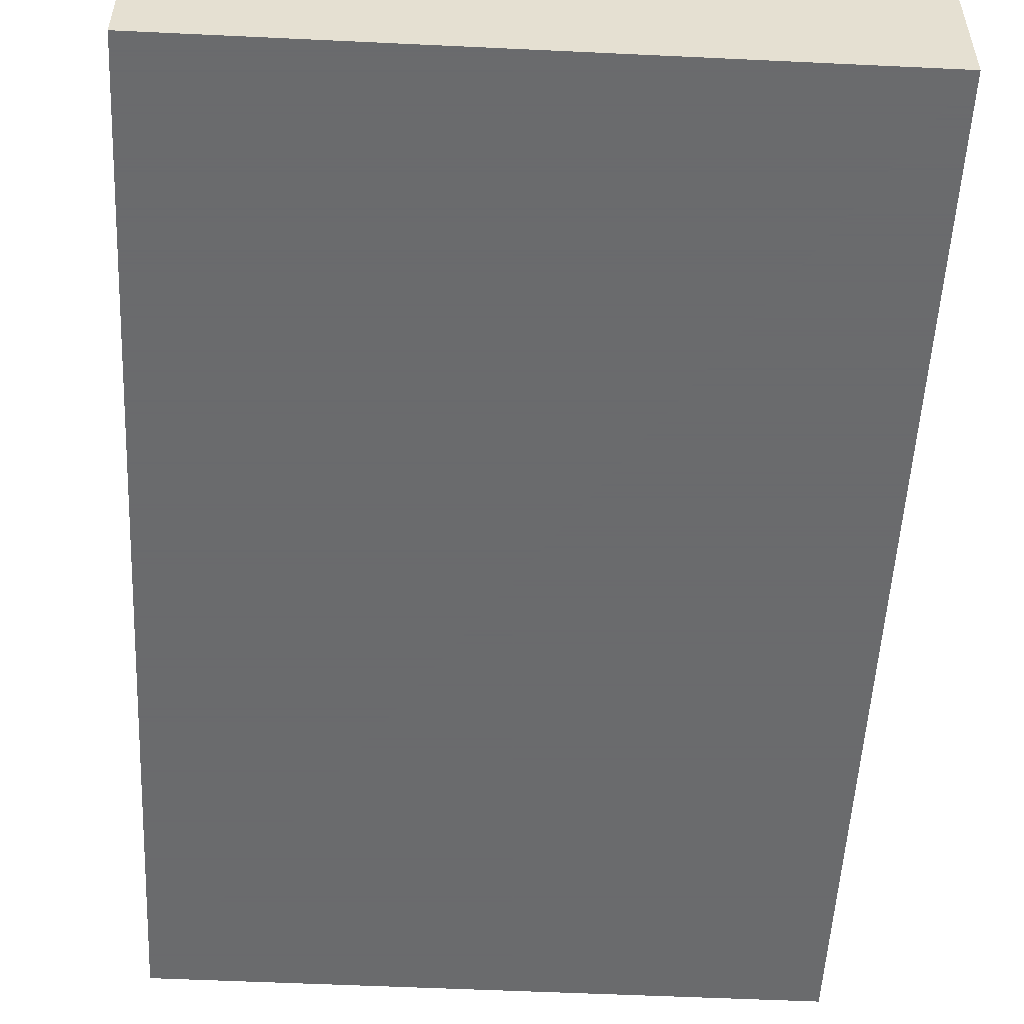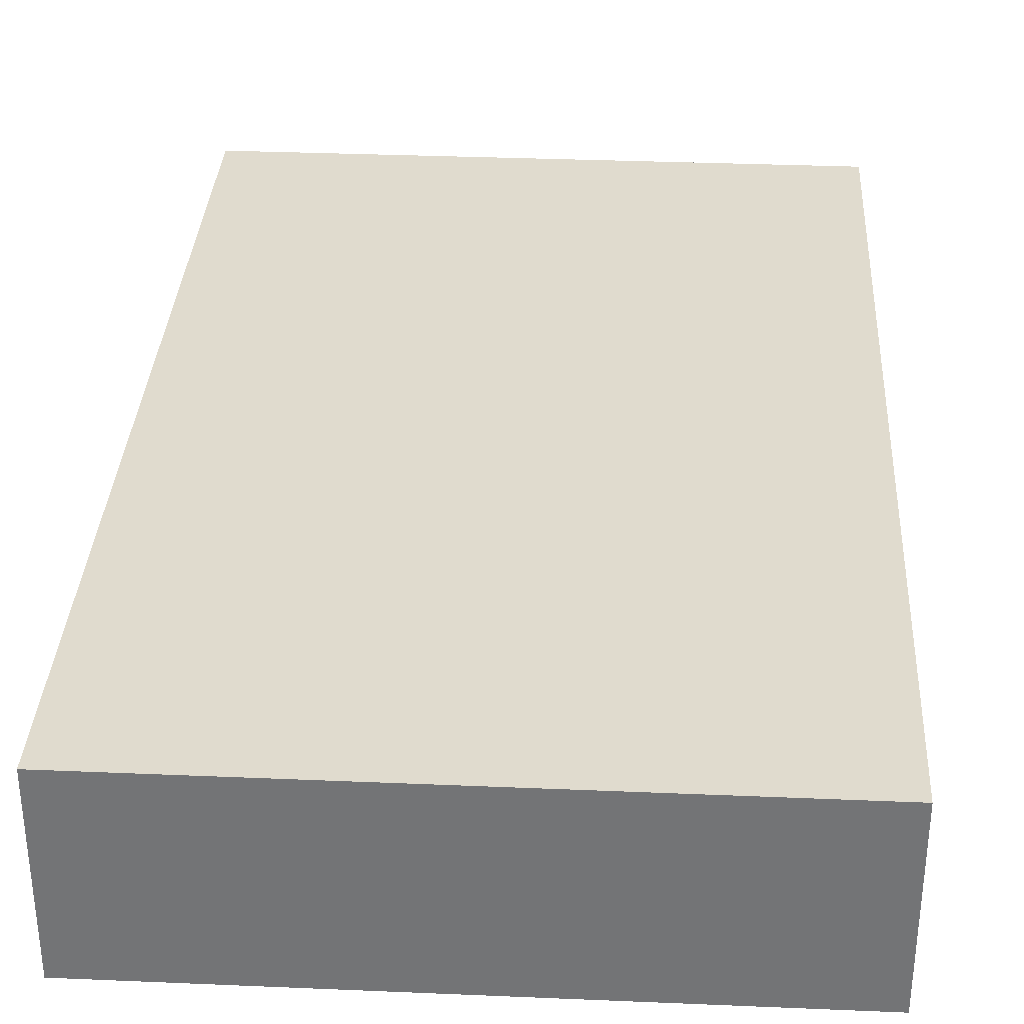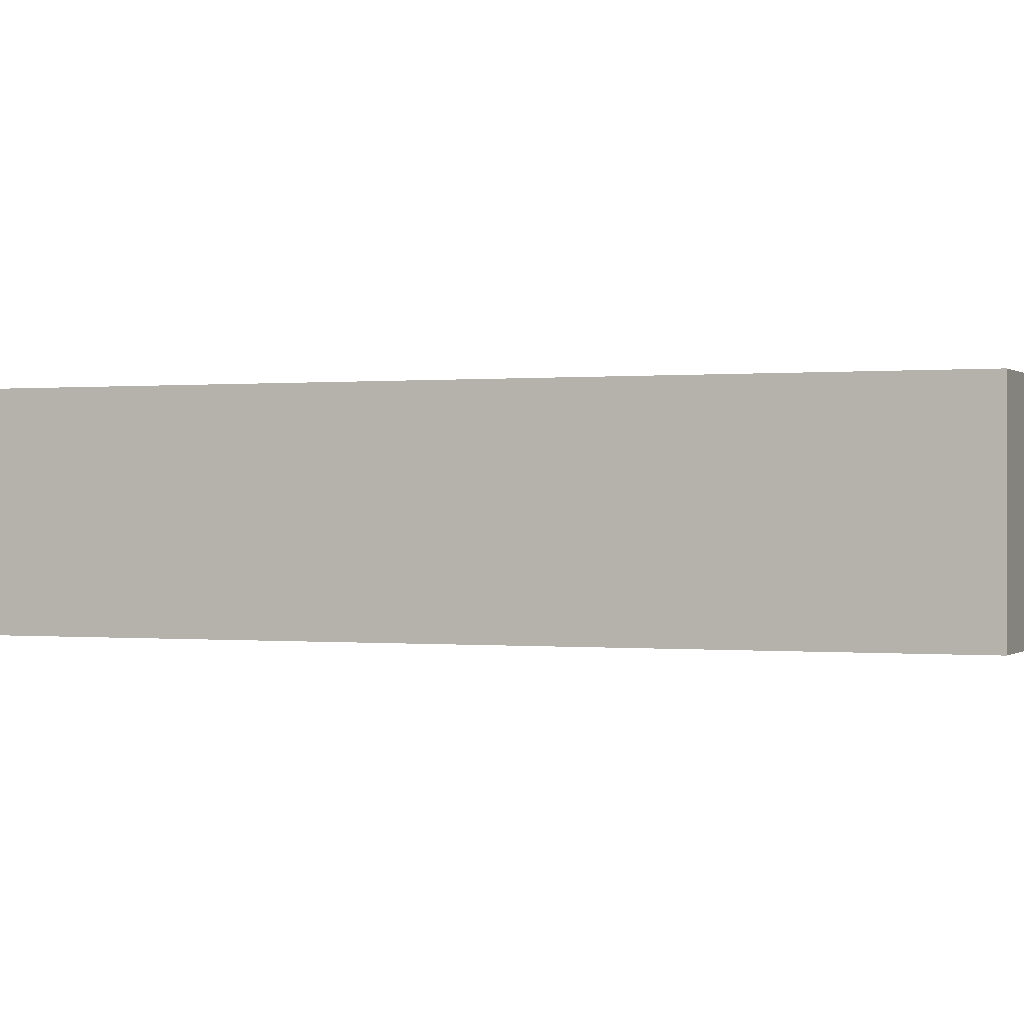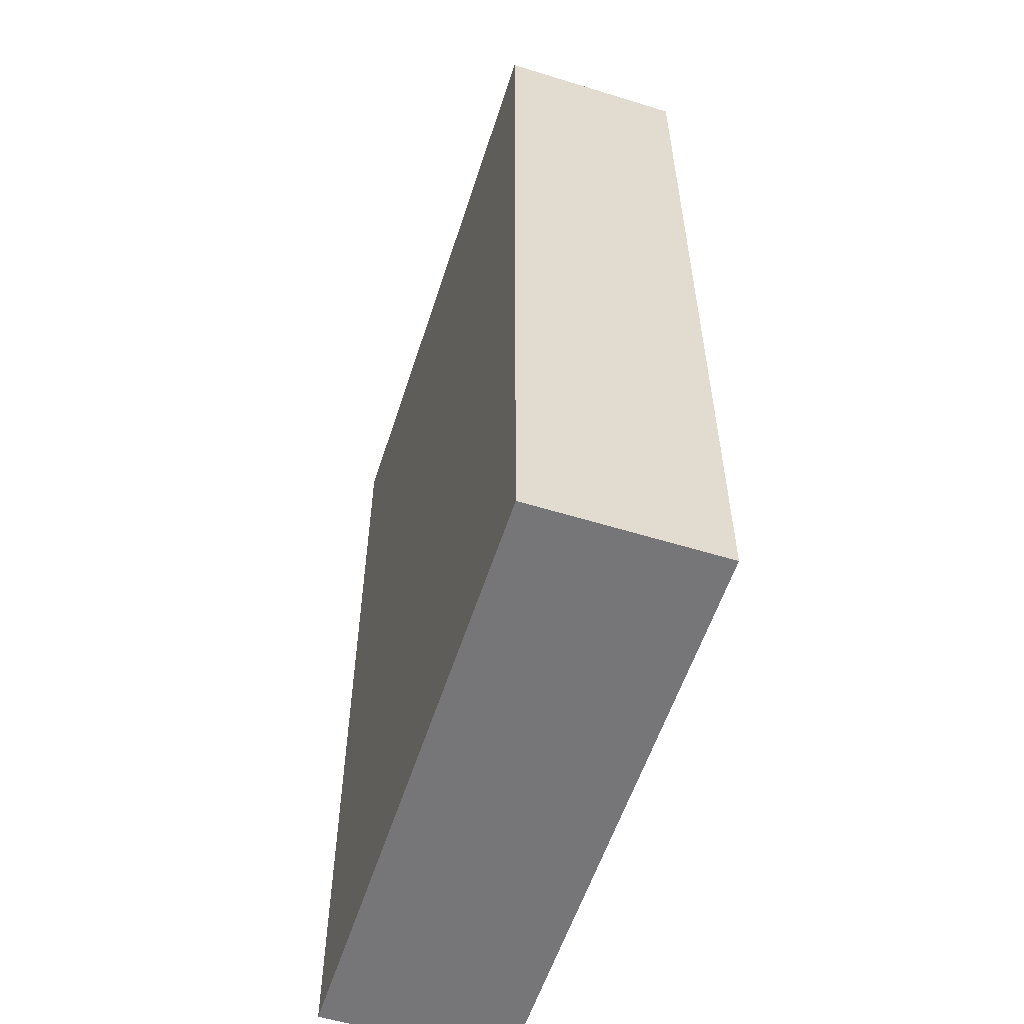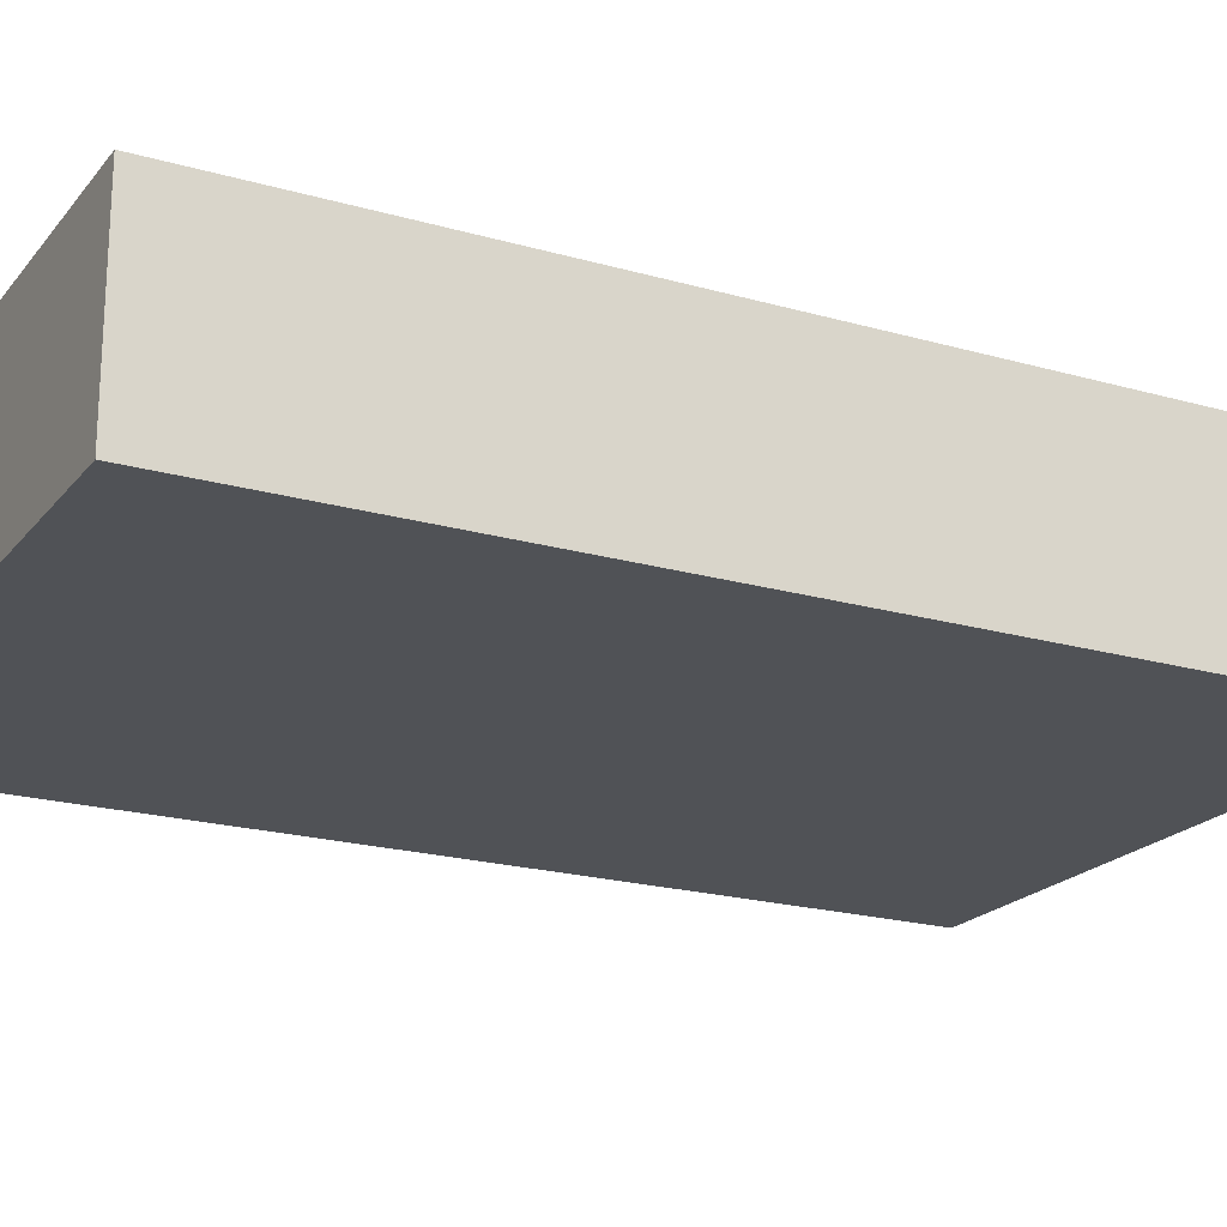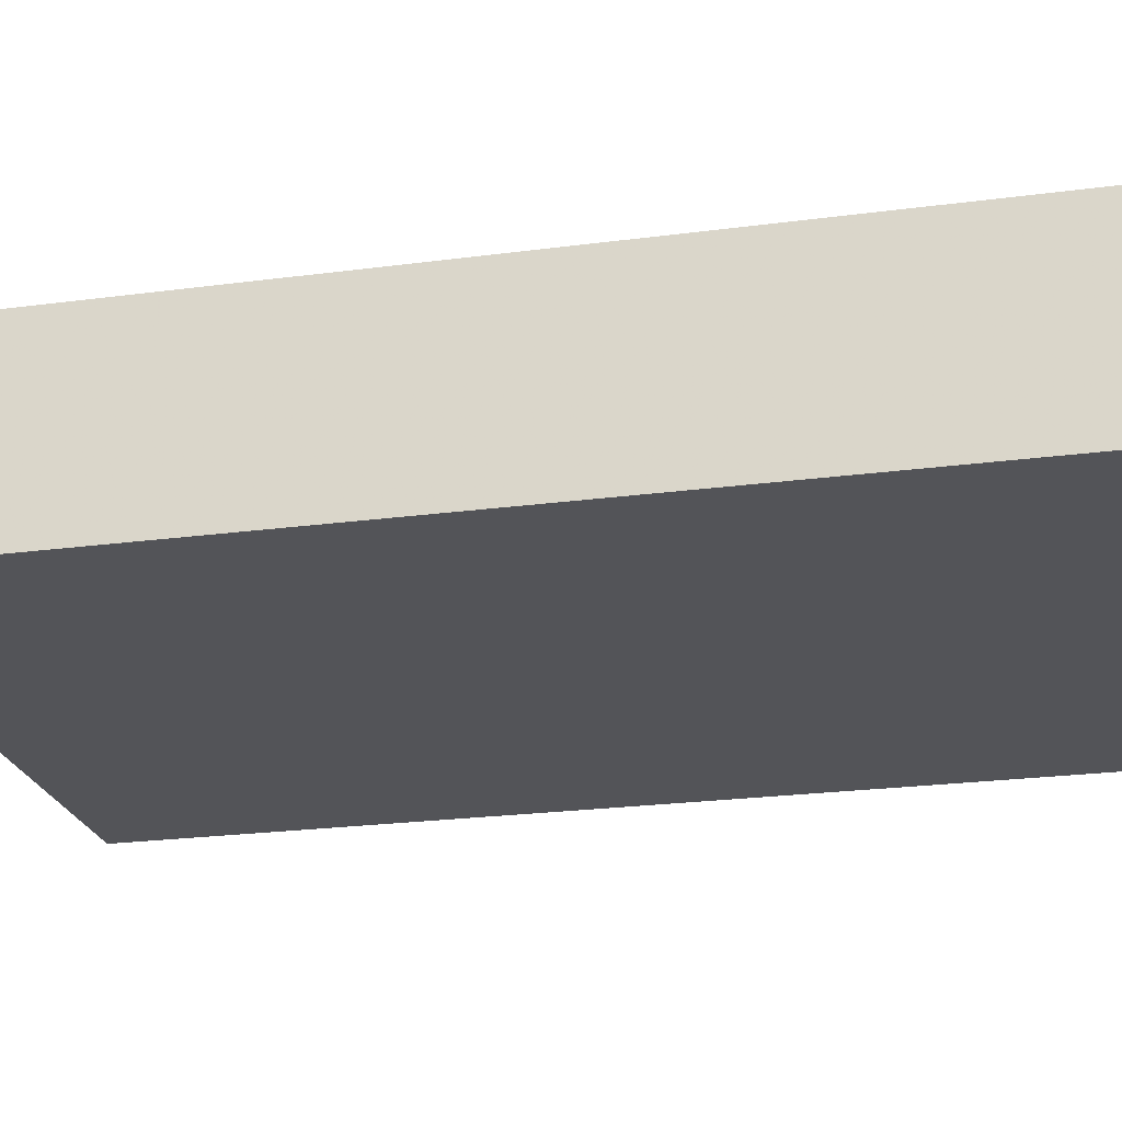
<metadata>
{"format":"obj","ext":"obj","renderer":"f3d","projection":"perspective","resolution":1024,"background":"white","views":[{"elev":-53.2,"azim":177.1,"up":"+Y"},{"elev":33.5,"azim":-176.7,"up":"+Y"},{"elev":-0.0,"azim":111.8,"up":"+Y"},{"elev":-56.9,"azim":72.2,"up":"+Z"},{"elev":-20.6,"azim":62.6,"up":"+Y"},{"elev":-23.6,"azim":102.5,"up":"+Y"}]}
</metadata>
<code>
v -13.57 -4.216 21.07
v 13.57 -4.216 21.07
v -13.57 4.216 21.07
v 13.57 4.216 21.07
v -13.57 4.216 21.07
v 13.57 -4.216 21.07
v 13.57 -4.216 -21.07
v -13.57 -4.216 -21.07
v -13.57 4.216 -21.07
v 13.57 -4.216 -21.07
v -13.57 4.216 -21.07
v 13.57 4.216 -21.07
v 13.57 4.216 21.07
v 13.57 4.216 -21.07
v -13.57 4.216 21.07
v -13.57 4.216 21.07
v 13.57 4.216 -21.07
v -13.57 4.216 -21.07
v 13.57 -4.216 21.07
v 13.57 -4.216 -21.07
v 13.57 4.216 21.07
v 13.57 4.216 21.07
v 13.57 -4.216 -21.07
v 13.57 4.216 -21.07
v -13.57 -4.216 21.07
v -13.57 -4.216 -21.07
v 13.57 -4.216 21.07
v 13.57 -4.216 21.07
v -13.57 -4.216 -21.07
v 13.57 -4.216 -21.07
v -13.57 4.216 21.07
v -13.57 -4.216 -21.07
v -13.57 -4.216 21.07
v -13.57 -4.216 -21.07
v -13.57 4.216 21.07
v -13.57 4.216 -21.07
g UnrealEdObject
f 1 2 3
f 4 5 6
f 7 8 9
f 10 11 12
f 13 14 15
f 16 17 18
f 19 20 21
f 22 23 24
f 25 26 27
f 28 29 30
f 31 32 33
f 34 35 36
g

</code>
